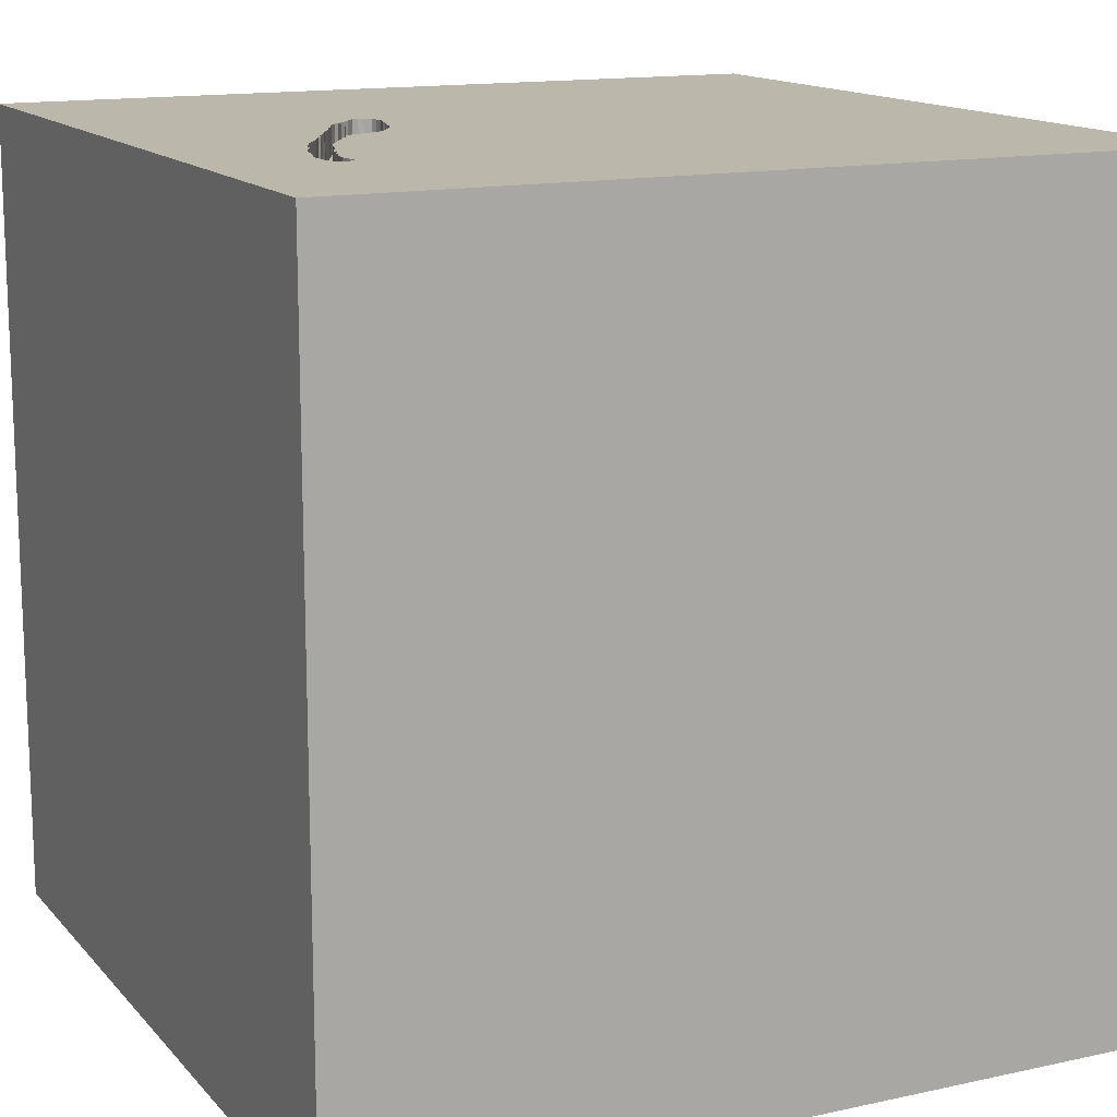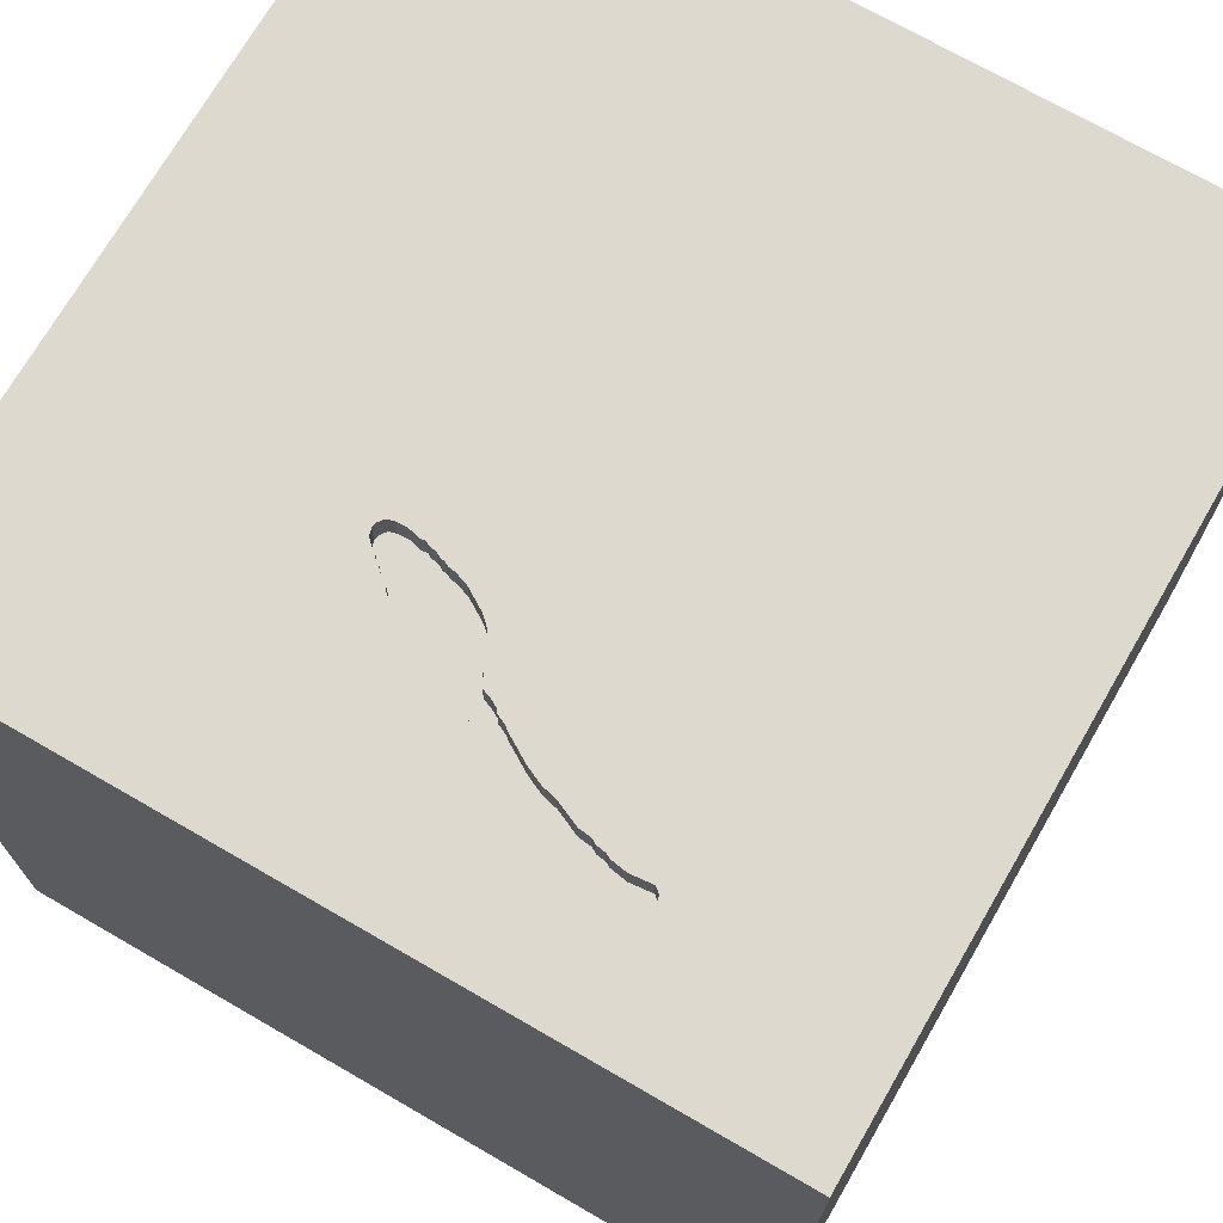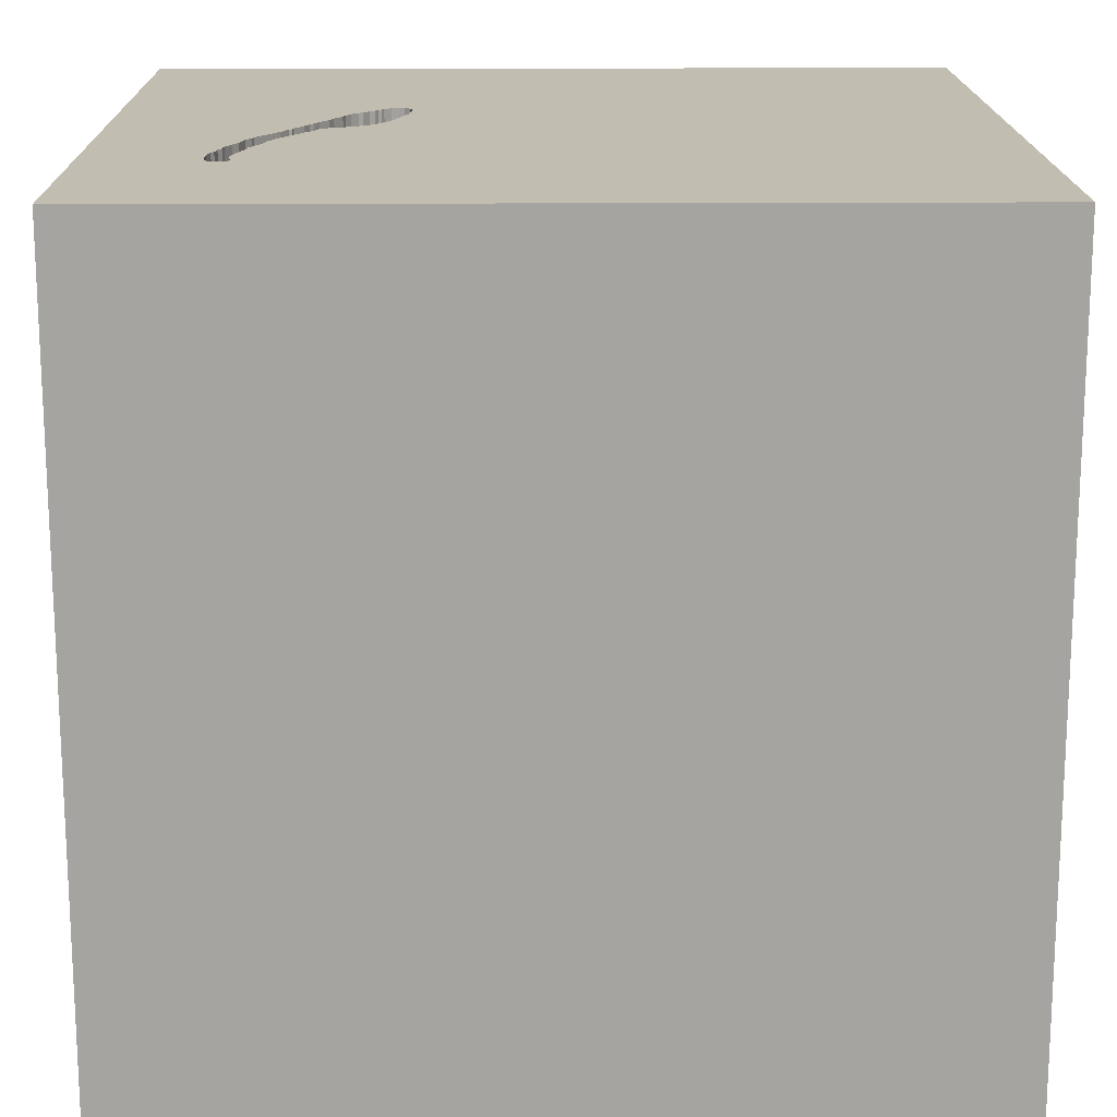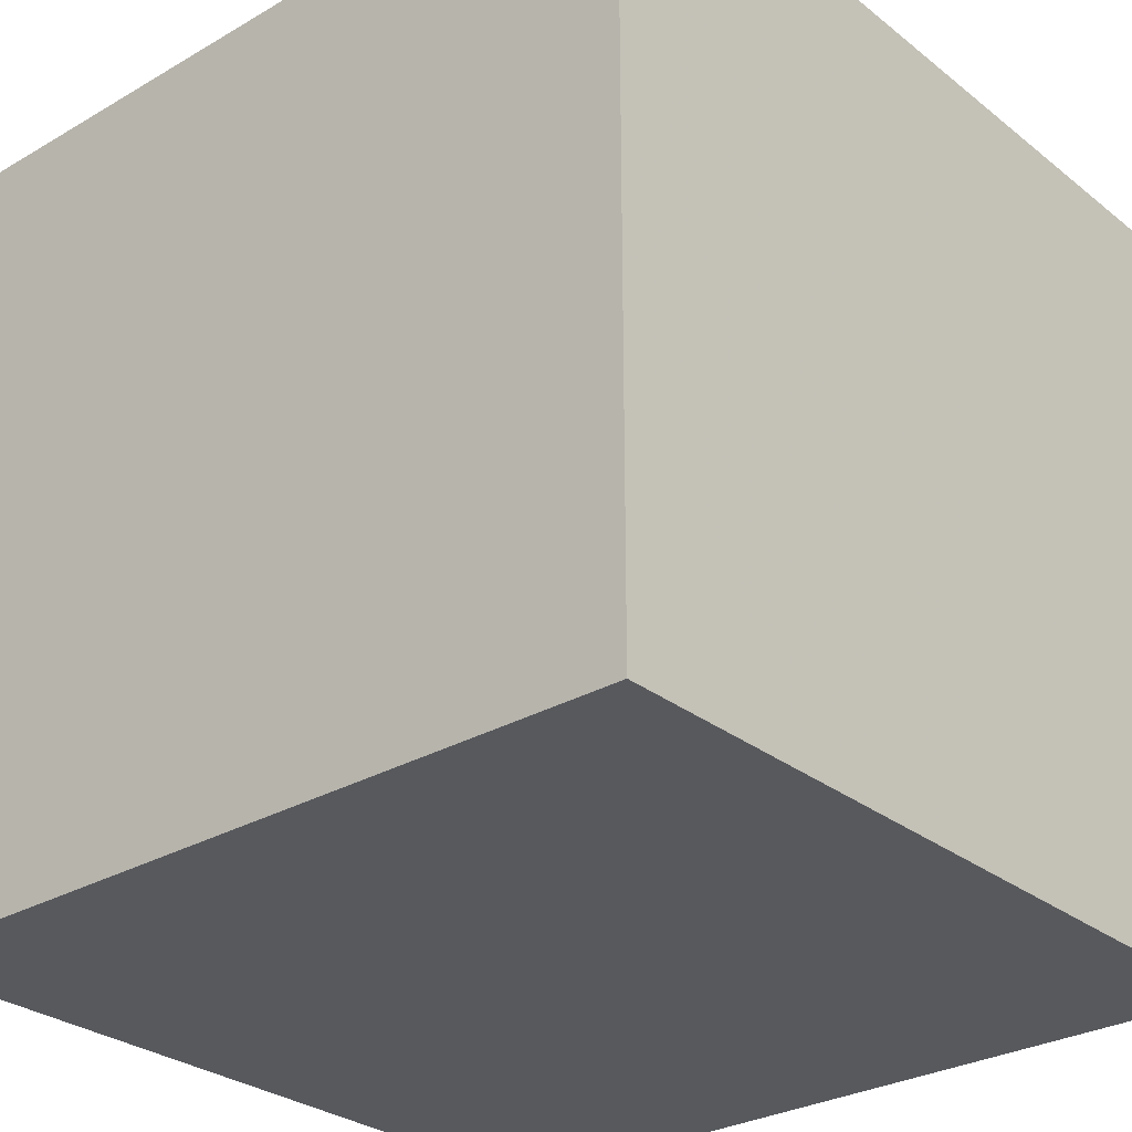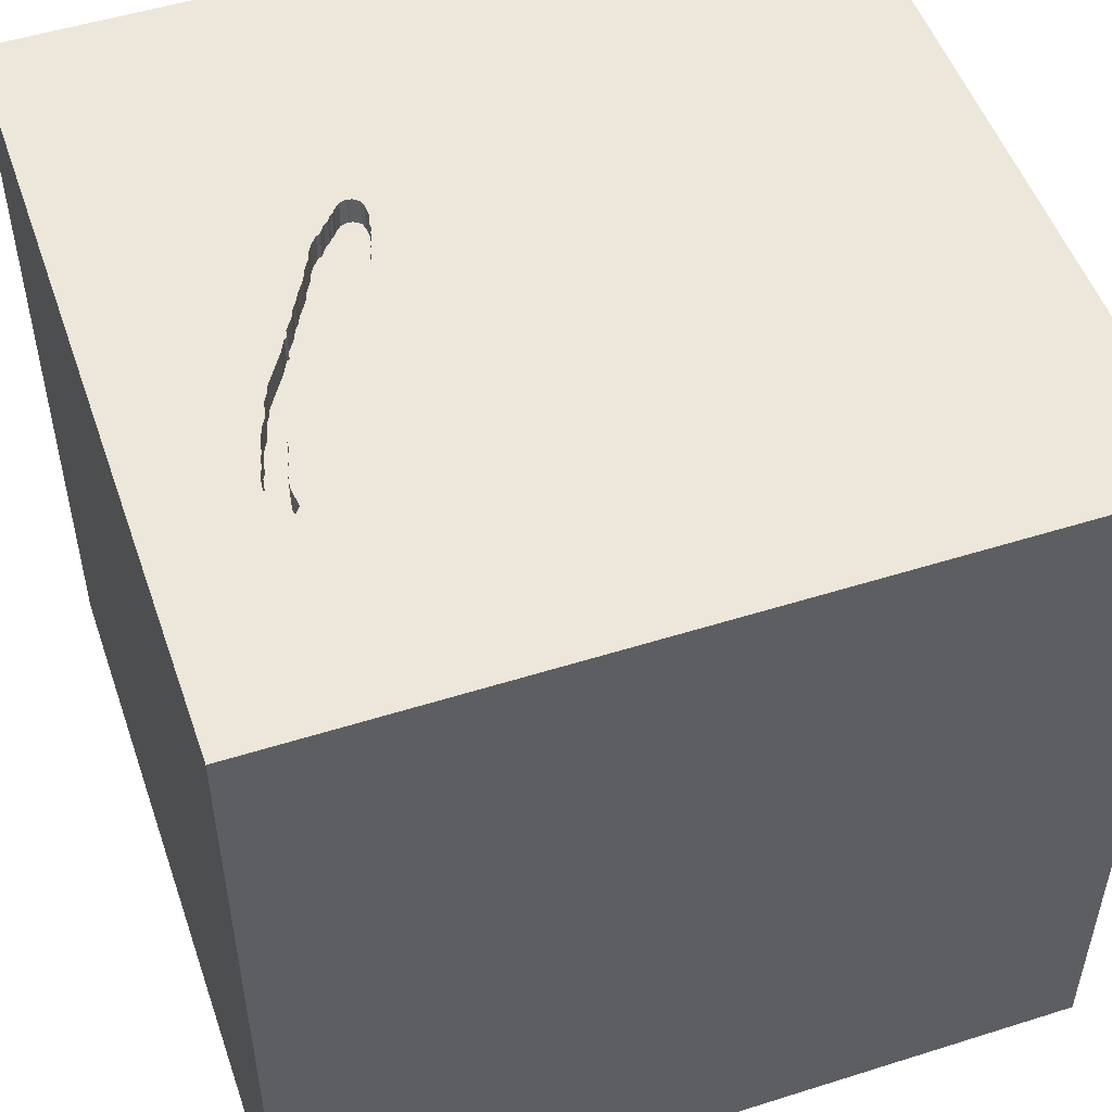
<metadata>
{"format":"obj","ext":"obj","renderer":"f3d","projection":"perspective","resolution":1024,"background":"white","views":[{"elev":14.2,"azim":154.3,"up":"+Y"},{"elev":71.7,"azim":120.0,"up":"+Y"},{"elev":16.8,"azim":179.3,"up":"+Y"},{"elev":-29.0,"azim":130.8,"up":"+Y"},{"elev":51.5,"azim":161.1,"up":"+Y"}]}
</metadata>
<code>
o spoon_61
v 0.9499 1.5 -0.3823
v 1.026 1.5 -0.3635
v 1.026 1.4 -0.3635
v 0.798 1.5 0.09202
v 1.028 1.5 -0.6423
v 1.028 1.4 -0.6423
v 1.061 1.5 -0.7483
v 0.6802 1.5 0.3054
v 0.6802 1.4 0.3054
v 0.9282 1.5 -0.3095
v 0.7968 1.5 -0.08861
v 0.7968 1.4 -0.08861
v -0.7308 0.6787 -1.5
v -1.016 0.0651 1.5
v -0.8854 -0.625 1.5
v -0.7812 -1.5 -0.1823
v -1.042 -1.5 -0.5339
v -0.6641 -1.5 -1.25
v -0.651 -1.5 0.8984
v -0.6063 1.5 0.6226
v -0.1807 -1.113 -1.5
v -1.5 -1.5 1.5
v 1.01 1.5 -0.5664
v 1.01 1.4 -0.5664
v 1.07 1.5 -0.7465
v 1.07 1.4 -0.7465
v 1.079 1.5 -0.5061
v 1.079 1.4 -0.5061
v 1.036 1.5 -0.7415
v 1.036 1.4 -0.7415
v 0.8147 1.5 0.05653
v 0.8147 1.4 0.05653
v 0.7211 1.5 0.2456
v 0.1823 -0.7812 1.5
v 0.6494 -0.1351 -1.5
v 0.4167 0.3906 1.5
v 0.3906 1.198 -1.5
v 0.6771 1.276 1.5
v 0.4297 -1.5 0.4687
v 0.4687 -1.5 -0
v 0.599 -1.5 0.9375
v 0.1562 -1.5 -0.4427
v 0.05208 -1.5 1.276
v 0.1562 -1.5 -1.5
v 0.1562 -1.5 -1.198
v -0.1562 -1.5 1.5
v -0.03906 1.5 -0.4525
v -0.1302 1.5 -1.5
v 0.1302 1.5 1.5
v 0.651 -1.185 1.5
v 0.5208 -0.4688 1.5
v 0.9499 1.4 -0.3823
v 0.9135 1.5 -0.1296
v 0.9135 1.4 -0.1296
v 0.6247 1.5 0.3604
v 0.6247 1.4 0.3604
v 0.5077 1.5 0.3043
v 0.5077 1.4 0.3043
v 0.8202 1.5 -0.1237
v 0.7454 1.5 -0.03475
v 0.7454 1.4 -0.03475
v 0 -0 1.5
v -0.2604 1.25 1.5
v -0.1562 -1.5 0.1042
v -0.1823 -1.5 0.5599
v 0.05208 0.8464 1.5
v -0.2083 -1.276 1.5
v 0.9872 1.5 -0.2469
v 0.9872 1.4 -0.2469
v 1.069 1.5 -0.477
v 0.7032 1.5 0.277
v 0.7032 1.4 0.277
v 0.8433 1.5 0.000104
v 0.7671 1.5 0.1402
v 0.5151 1.5 0.267
v 0.5151 1.4 0.267
v 0.5592 1.5 0.1224
v 0.4974 1.5 0.3469
v 1.042 0.4167 1.5
v 1.25 -0.1562 1.5
v 1.5 1.5 -1.5
v 1.5 1.5 1.5
v 1.198 -0.625 1.5
v 1.224 -1.5 -0.625
v 1.068 -1.5 0.1823
v 1.5 -1.5 1.5
v 1.5 -1.5 -1.5
v 1.25 1.5 -0.3906
v 1.042 0.8333 1.5
v 0.9102 1.5 -0.2699
v 0.9102 1.4 -0.2699
v 0.8496 1.5 -0.1693
v 1.104 1.5 -0.61
v 0.5282 1.5 0.4267
v 0.5303 1.5 0.2098
v 0.5177 1.5 0.2442
v 0.4974 1.4 0.3469
v 1.092 1.5 -0.7305
v 1.092 1.4 -0.7305
v 0.5177 1.4 0.2442
v 0.5392 1.5 0.1941
v 0.6725 1.5 0.3097
v -1.5 -0.8073 1.198
v -1.5 0.1823 -1.094
v -1.5 0.599 0.4427
v -1.5 0.651 1.211
v -1.5 0.4167 -0.3906
v -1.5 0.1302 -1.5
v -1.5 0.1302 1.5
v -1.5 -0.3516 -1.016
v -1.5 -0.1562 0.4687
v -1.5 -0.05208 -0
v -1.5 0.02604 1.094
v -1.5 -0.1562 -0.4427
v -1.5 1.042 -0.8333
v -1.5 1.224 0.4167
v -1.5 1.25 -0.2083
v -1.5 1.5 1.5
v -1.5 1.5 -1.5
v -1.5 1.016 0.8724
v -1.5 -0.4948 0.8333
v -1.5 -0.625 -0.3906
v -1.5 -1.5 0.1302
v -1.5 -1.5 -1.5
v -1.5 0.625 -1.224
v -1.5 1.5 -0.1562
v -1.5 -1.12 -0.5859
v -1.5 -1.276 -0.01302
v -1.5 -1.198 0.625
v -1.5 0.8333 -0.2083
v 0.9933 1.5 -0.5134
v 0.9933 1.4 -0.5134
v 0.6158 1.5 0.3761
v 0.6158 1.4 0.3761
v 0.4993 1.5 0.3861
v 1.064 1.5 -0.449
v 1.064 1.4 -0.449
v 0.8879 1.5 -0.07837
v 1.012 1.5 -0.3022
v 1.012 1.4 -0.3022
v 0.9881 1.5 -0.4679
v 1.094 1.5 -0.5633
v 0.625 -1.5 -1.042
v 0.8203 -1.5 -0.3385
v 0.5235 1.5 0.2339
v 0.8277 1.5 0.0397
v 0.8277 1.4 0.0397
v 0.9881 1.4 -0.4679
v 0.4993 1.4 0.3861
v 1.018 1.5 -0.5821
v 0.5062 1.5 0.2827
v 0.5062 1.4 0.2827
v 0.7277 1.4 0.2217
v 0.7291 1.5 -0.03025
v 0.9938 1.5 -0.2708
v 0.6429 1.5 0.3465
v 0.6429 1.4 0.3465
v 0.8496 1.4 -0.1693
v 0.5715 1.5 0.4236
v 0.5715 1.4 0.4236
v 1.005 1.5 -0.5343
v 1.005 1.4 -0.5343
v 1.5 -0.9839 0.0651
v 1.5 -0.3451 1.12
v 1.5 0.887 -0.02279
v 1.5 0.7227 1.165
v 1.5 0.1302 -1.5
v 1.5 0.293 -1.05
v 1.5 -0.1302 1.5
v 1.5 -1.5 0.1302
v 1.5 1.5 -0.1302
v 0.6046 1.5 0.3836
v 0.6046 1.4 0.3836
v -1.276 -0.4427 1.5
v -1.094 -1.5 0.2344
v -1.25 -1.5 0.625
v -1.113 0.5339 1.5
v 0.6539 1.5 0.3303
v 0.8258 1.5 -0.1275
v 0.8258 1.4 -0.1275
v 0.5468 1.5 0.4304
v 0.5468 1.4 0.4304
v 0.5296 1.5 0.2233
v 0.5296 1.4 0.2233
v 1.098 1.5 -0.71
v 0.6649 1.5 0.314
v 0.6649 1.4 0.314
v -0.3125 -0.8854 1.5
v -0.4167 0.4427 1.5
v -0.4557 -0.1823 1.5
v -0.3646 -1.5 -0.5729
v 1.044 1.5 -0.3948
v 1.044 1.4 -0.3948
v 1.104 1.5 -0.6895
v 0.7277 1.5 0.2217
v 1.104 1.4 -0.61
v 0.5957 1.5 0.3993
v 0.7484 1.5 -0.03998
v 0.7484 1.4 -0.03998
v 0.798 1.4 0.09202
v 0.8333 -0.1562 1.5
v 0.7812 -1.5 1.302
v 0.8073 1.5 0.8236
v 0.5592 1.4 0.1224
v 0.7671 1.4 0.1402
v 0.6049 1.5 0.04806
v 0.6049 1.4 0.04806
v 0.5392 1.4 0.1941
v 0.8147 1.5 -0.12
v 0.8147 1.4 -0.12
v 0.7211 1.4 0.2456
v 0.7545 1.5 0.1746
v 0.6392 1.5 0.01215
v 0.5957 1.4 0.3993
v 0.5418 1.5 0.1714
v 0.7126 1.5 -0.02572
v 0.7126 1.4 -0.02572
v 0.507 1.5 0.2935
v 0.5061 1.5 0.4107
v 0.5061 1.4 0.4107
v 0.6392 1.4 0.01215
v 0.9938 1.4 -0.2708
v 0.7545 1.4 0.1746
v 0.6676 1.5 0.3125
v 0.8742 1.5 -0.04811
v 0.8742 1.4 -0.04811
v 0.5418 1.4 0.1714
v 1.067 1.5 -0.4852
v 1.067 1.4 -0.4852
v 1.094 1.4 -0.5633
v 0.8879 1.4 -0.07837
v 1.018 1.4 -0.5821
v 1.02 1.5 -0.7195
v 1.02 1.4 -0.7195
v 0.8767 1.5 -0.07088
v 0.8767 1.4 -0.07088
v 0.9377 1.5 -0.3304
v 0.9377 1.4 -0.3304
v 1.104 1.4 -0.6895
v 0.7469 1.5 -0.03737
v 0.5282 1.4 0.4267
v 0.8433 1.4 0.000106
v 0.5303 1.4 0.2098
v 0.7872 1.5 -0.05948
v 0.7872 1.4 -0.05948
v 0.6102 1.5 0.3798
v 0.8455 1.5 -0.1682
v 0.8455 1.4 -0.1682
v 1.069 1.4 -0.477
v 1.085 1.5 -0.5476
v 1.085 1.4 -0.5476
v 1.061 1.4 -0.7483
f 129 123 22
f 123 176 22
f 46 67 22
f 22 15 174
f 109 103 22
f 103 129 22
f 174 109 22
f 109 121 103
f 129 128 123
f 176 19 22
f 123 175 176
f 22 43 46
f 109 113 121
f 103 121 129
f 19 43 22
f 67 188 22
f 176 175 19
f 188 15 22
f 174 14 109
f 121 128 129
f 109 106 113
f 46 50 67
f 188 190 15
f 15 190 174
f 113 111 121
f 128 124 123
f 123 17 175
f 175 65 19
f 86 50 46
f 190 14 174
f 121 122 128
f 128 127 124
f 124 17 123
f 65 43 19
f 43 86 46
f 67 34 188
f 14 177 109
f 118 106 109
f 43 202 86
f 50 34 67
f 34 190 188
f 177 118 109
f 17 16 175
f 16 65 175
f 41 202 43
f 111 122 121
f 122 127 128
f 113 105 111
f 111 112 122
f 65 41 43
f 34 62 190
f 106 105 113
f 16 64 65
f 65 39 41
f 190 177 14
f 50 51 34
f 190 189 177
f 120 105 106
f 118 120 106
f 112 114 122
f 64 39 65
f 34 51 62
f 105 112 111
f 17 191 16
f 16 191 64
f 41 86 202
f 62 189 190
f 105 107 112
f 122 110 127
f 191 42 64
f 50 83 51
f 51 36 62
f 110 124 127
f 124 18 17
f 64 40 39
f 86 83 50
f 189 118 177
f 120 116 105
f 114 110 122
f 18 191 17
f 42 40 64
f 62 66 189
f 189 63 118
f 107 114 112
f 39 86 41
f 83 201 51
f 201 36 51
f 66 63 189
f 105 130 107
f 40 85 39
f 85 86 39
f 163 164 86
f 36 66 62
f 83 80 201
f 118 116 120
f 116 130 105
f 191 45 42
f 42 144 40
f 116 117 130
f 114 104 110
f 18 45 191
f 86 169 83
f 201 79 36
f 107 104 114
f 21 124 13
f 40 144 85
f 164 169 86
f 169 80 83
f 118 126 116
f 110 108 124
f 85 170 86
f 163 86 170
f 63 49 118
f 20 126 118
f 126 117 116
f 104 108 110
f 13 124 108
f 124 44 18
f 42 143 144
f 80 79 201
f 20 118 49
f 130 115 107
f 107 125 104
f 21 44 124
f 44 45 18
f 45 143 42
f 79 89 36
f 36 38 66
f 66 38 63
f 115 125 107
f 144 84 85
f 89 38 36
f 13 35 21
f 117 115 130
f 143 84 144
f 169 79 80
f 38 49 63
f 84 170 85
f 165 164 163
f 166 169 164
f 203 20 49
f 125 108 104
f 168 165 163
f 165 166 164
f 119 126 20
f 115 119 125
f 44 143 45
f 169 82 79
f 89 82 38
f 78 57 20
f 47 119 20
f 126 115 117
f 143 87 84
f 84 87 170
f 166 82 169
f 82 89 79
f 20 203 94
f 135 78 20
f 20 94 219
f 20 219 135
f 145 47 20
f 57 218 151
f 96 145 20
f 20 57 151
f 151 75 96
f 20 151 96
f 125 119 108
f 163 170 87
f 38 82 49
f 224 186 178
f 224 178 156
f 203 224 156
f 133 246 172
f 156 55 133
f 203 156 133
f 133 172 197
f 181 94 203
f 203 133 197
f 159 181 203
f 197 159 203
f 145 183 95
f 47 145 95
f 95 101 215
f 215 77 47
f 47 95 215
f 13 108 119
f 87 44 21
f 203 49 82
f 102 224 203
f 8 102 203
f 203 195 33
f 71 8 203
f 203 33 71
f 47 77 206
f 216 154 47
f 47 206 213
f 47 213 216
f 126 119 115
f 37 35 13
f 35 87 21
f 44 87 143
f 168 163 87
f 203 146 4
f 4 74 212
f 212 195 203
f 4 212 203
f 47 154 60
f 47 60 240
f 198 244 11
f 47 240 198
f 47 198 11
f 81 35 37
f 146 225 73
f 146 31 4
f 90 10 47
f 209 59 179
f 47 11 209
f 247 92 90
f 47 209 179
f 247 90 47
f 47 179 247
f 47 10 237
f 81 47 233
f 88 146 203
f 88 225 146
f 225 53 138
f 138 235 225
f 47 237 1
f 141 131 47
f 47 1 141
f 233 47 150
f 233 150 5
f 131 161 23
f 23 150 47
f 47 131 23
f 81 233 29
f 98 88 81
f 25 98 81
f 81 29 7
f 7 25 81
f 53 225 88
f 68 53 88
f 88 139 155
f 88 155 68
f 88 98 185
f 88 185 194
f 88 136 192
f 2 139 88
f 192 2 88
f 88 194 93
f 142 250 27
f 88 93 142
f 142 27 88
f 48 119 47
f 48 37 13
f 81 165 168
f 82 166 165
f 171 88 203
f 27 228 70
f 70 136 88
f 88 27 70
f 81 48 47
f 48 13 119
f 81 37 48
f 81 171 165
f 171 82 165
f 171 203 82
f 81 88 171
f 81 167 35
f 167 87 35
f 167 168 87
f 81 168 167
f 234 99 26
f 234 239 99
f 30 234 26
f 26 99 25
f 234 6 239
f 99 239 185
f 185 98 99
f 234 30 29
f 29 233 234
f 252 30 26
f 98 25 99
f 25 7 26
f 6 234 5
f 6 196 239
f 194 185 239
f 233 5 234
f 7 29 30
f 30 252 7
f 252 26 7
f 5 150 6
f 196 6 232
f 239 196 93
f 93 194 239
f 232 6 150
f 196 232 230
f 196 230 93
f 251 230 232
f 150 23 24
f 24 232 150
f 142 93 230
f 230 251 142
f 251 232 24
f 250 142 251
f 24 162 251
f 23 161 162
f 162 24 23
f 27 250 251
f 251 28 27
f 251 162 28
f 161 131 162
f 162 229 28
f 132 162 131
f 28 229 27
f 132 229 162
f 131 141 132
f 228 27 229
f 132 148 229
f 148 132 141
f 70 228 229
f 229 249 70
f 148 137 229
f 249 229 137
f 148 193 137
f 141 1 52
f 52 148 141
f 249 137 70
f 193 148 52
f 137 193 136
f 136 70 137
f 3 193 52
f 192 136 193
f 1 237 238
f 238 52 1
f 193 3 192
f 52 238 3
f 238 237 10
f 2 192 3
f 238 140 3
f 91 238 10
f 10 90 91
f 3 140 2
f 140 238 222
f 222 238 91
f 139 2 140
f 155 139 140
f 140 222 155
f 91 69 222
f 90 92 158
f 158 91 90
f 91 54 69
f 222 69 155
f 158 54 91
f 53 68 69
f 69 54 53
f 68 155 69
f 158 180 54
f 92 247 248
f 248 158 92
f 180 158 248
f 231 54 180
f 247 179 248
f 54 231 53
f 180 248 179
f 180 236 231
f 138 53 231
f 179 59 180
f 210 236 180
f 231 236 138
f 59 209 210
f 210 180 59
f 12 236 210
f 235 138 236
f 209 11 210
f 226 236 12
f 12 210 11
f 225 235 236
f 236 226 225
f 12 245 226
f 11 244 245
f 245 12 11
f 226 245 242
f 226 242 73
f 73 225 226
f 244 198 245
f 245 61 242
f 199 245 198
f 61 245 199
f 242 61 147
f 242 147 73
f 198 240 199
f 240 60 61
f 61 199 240
f 61 32 147
f 146 73 147
f 61 60 154
f 217 32 61
f 31 146 147
f 147 32 31
f 154 216 217
f 217 61 154
f 32 217 200
f 4 31 32
f 32 200 4
f 217 221 200
f 216 213 221
f 221 217 216
f 200 221 205
f 200 205 74
f 74 4 200
f 207 205 221
f 213 206 207
f 207 221 213
f 205 207 223
f 206 77 207
f 212 74 205
f 205 223 212
f 223 207 204
f 204 207 77
f 223 204 153
f 195 212 223
f 223 153 195
f 204 227 153
f 77 215 227
f 227 204 77
f 208 153 227
f 33 195 153
f 153 211 33
f 211 153 208
f 215 101 208
f 208 227 215
f 208 72 211
f 71 33 211
f 211 72 71
f 72 208 187
f 101 95 243
f 243 208 101
f 9 72 187
f 208 184 187
f 243 184 208
f 72 9 71
f 102 8 9
f 9 187 102
f 76 187 184
f 95 183 184
f 184 243 95
f 8 71 9
f 187 186 224
f 224 102 187
f 76 157 187
f 100 76 184
f 183 145 184
f 178 186 187
f 187 157 178
f 76 56 157
f 96 75 76
f 76 100 96
f 100 184 145
f 145 96 100
f 156 178 157
f 56 76 58
f 55 156 157
f 157 56 55
f 75 151 76
f 173 56 58
f 76 152 58
f 152 76 151
f 56 173 134
f 173 58 97
f 218 57 58
f 58 152 218
f 56 134 55
f 151 218 152
f 246 133 134
f 134 173 246
f 97 214 173
f 97 58 78
f 57 78 58
f 133 55 134
f 172 246 173
f 97 149 214
f 197 172 173
f 173 214 197
f 78 135 97
f 149 97 135
f 149 160 214
f 160 149 182
f 214 160 197
f 135 219 220
f 220 149 135
f 160 182 159
f 241 182 149
f 159 197 160
f 149 220 241
f 181 159 182
f 94 181 182
f 182 241 94
f 241 220 219
f 219 94 241

</code>
